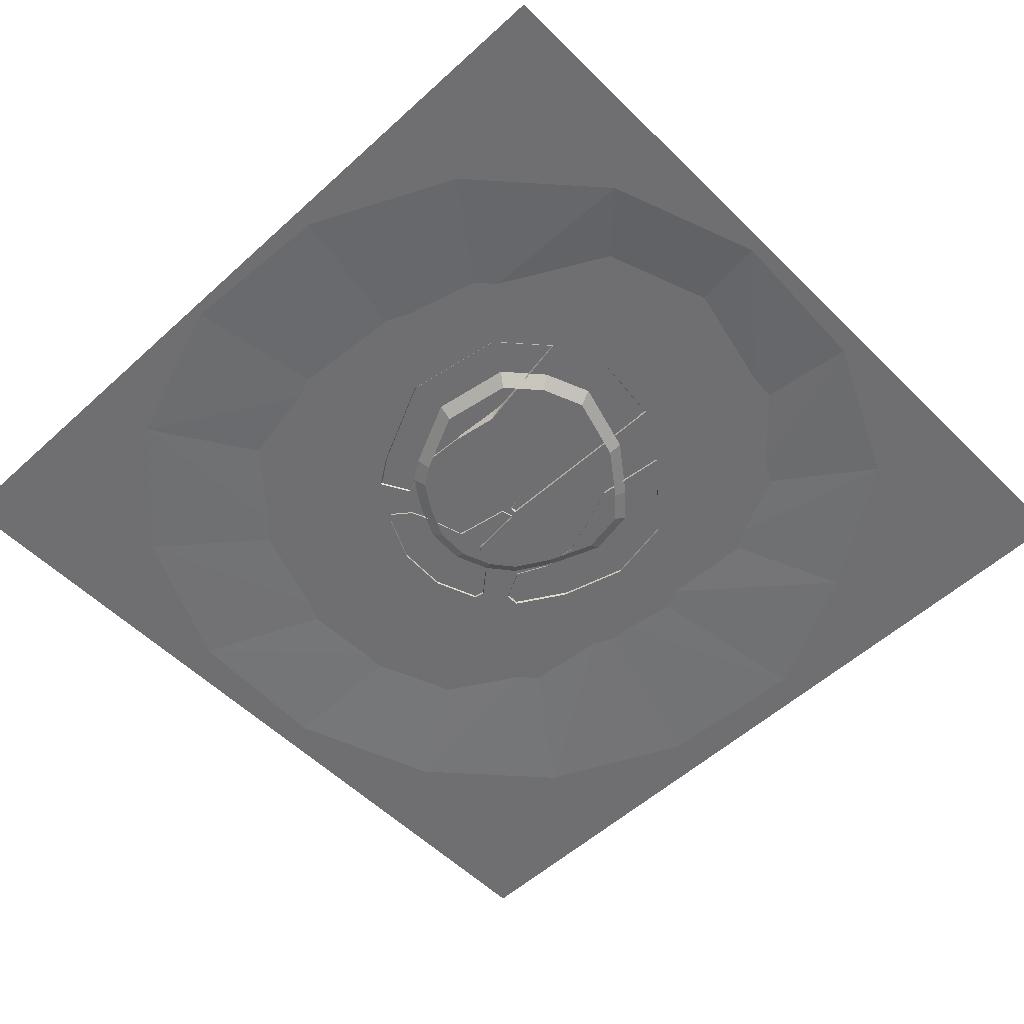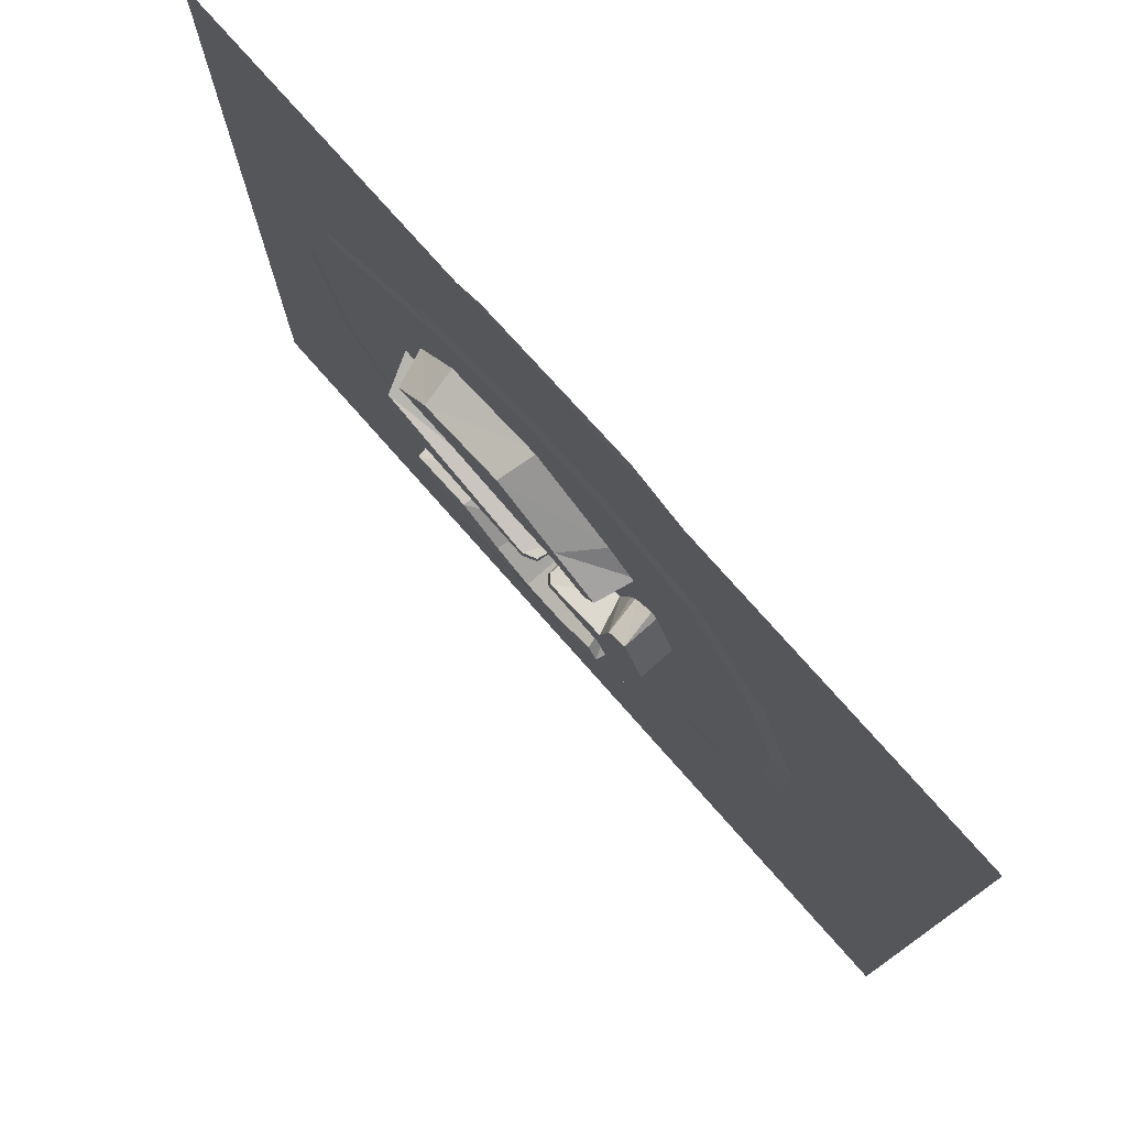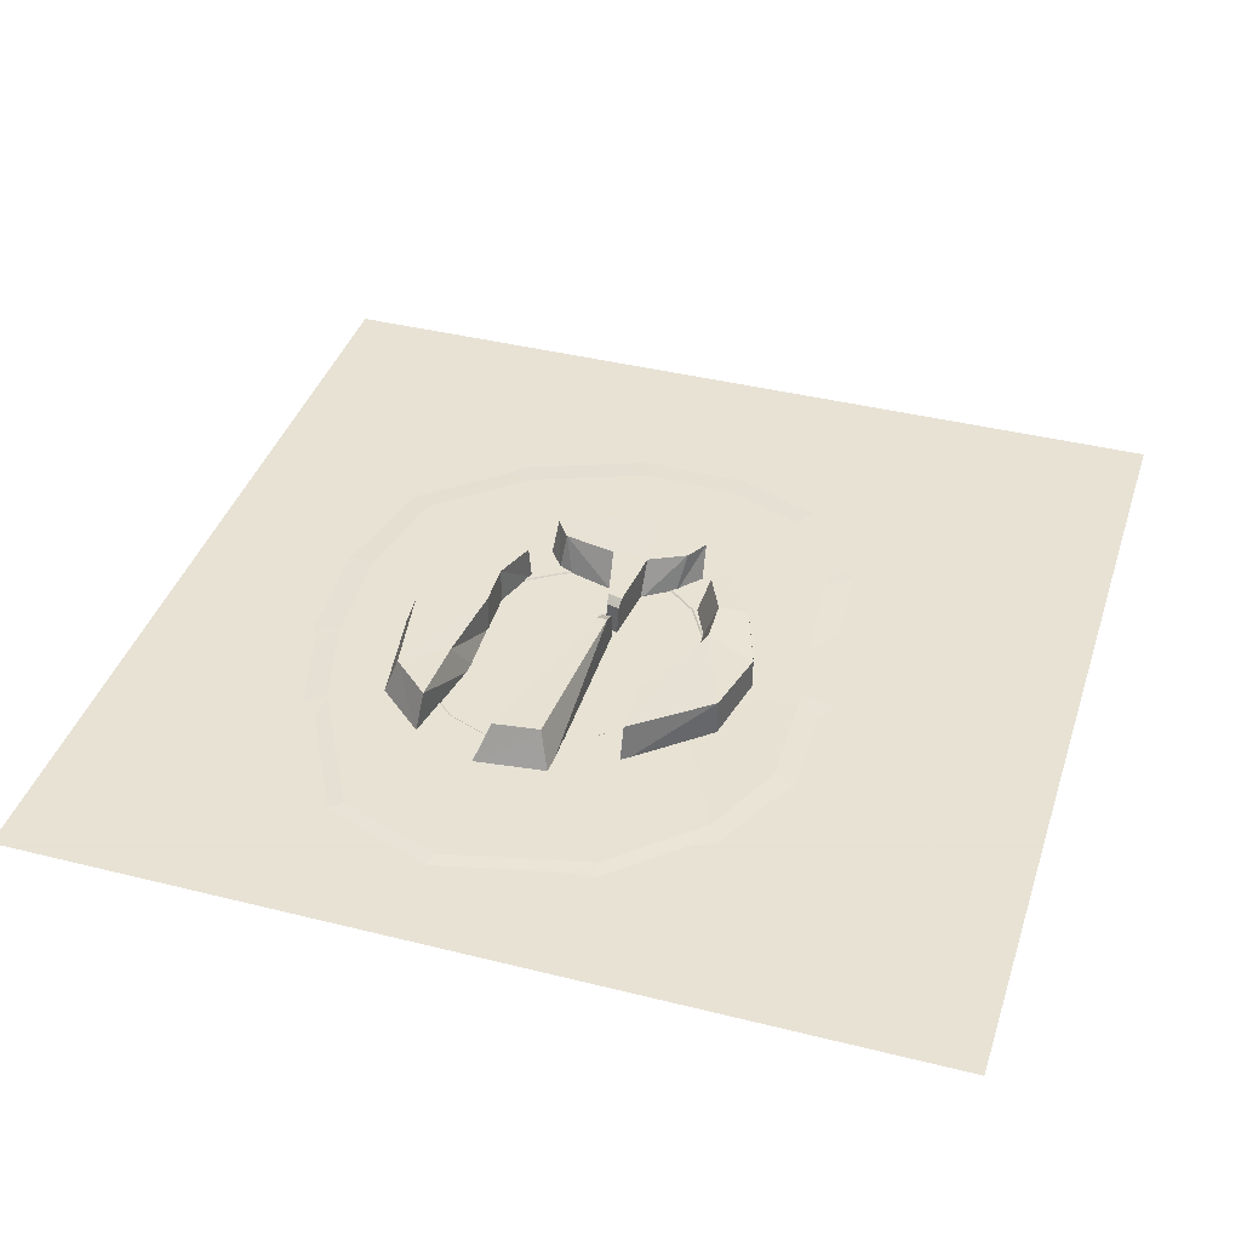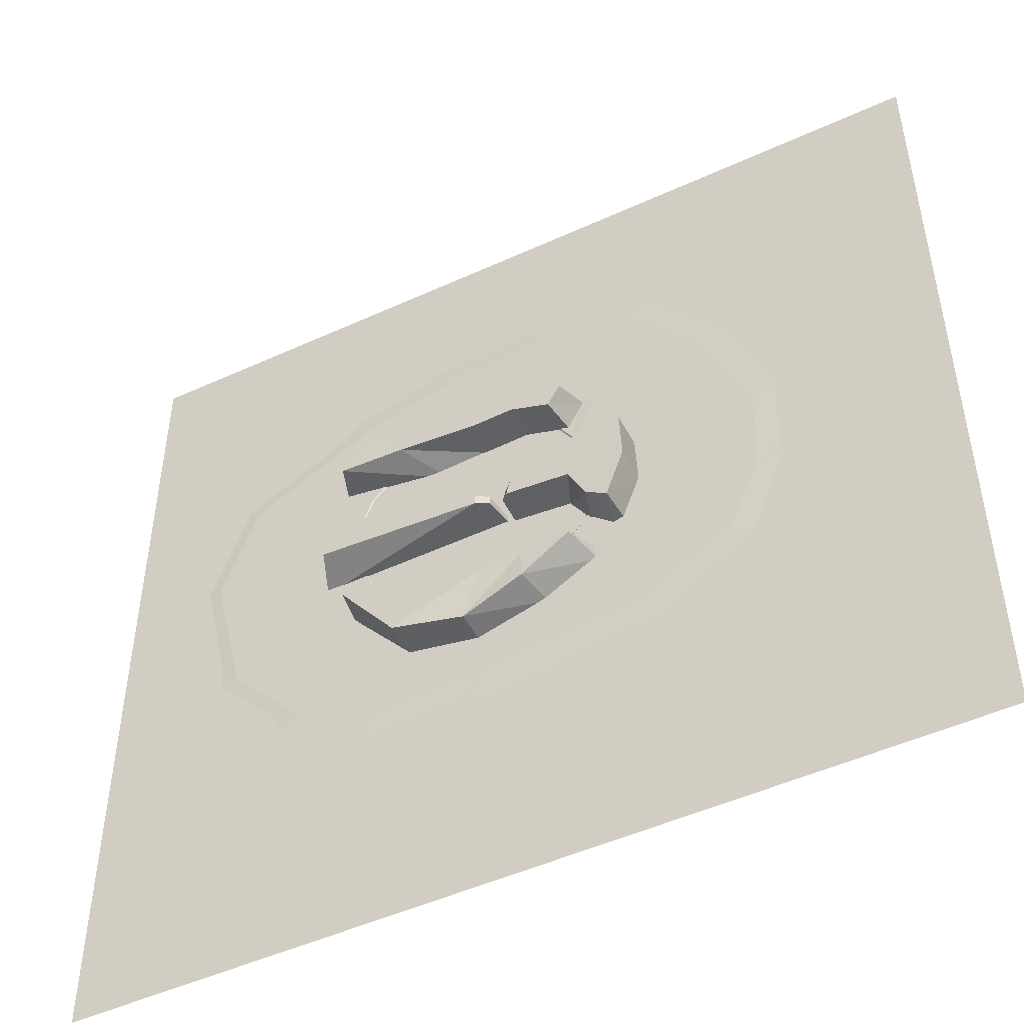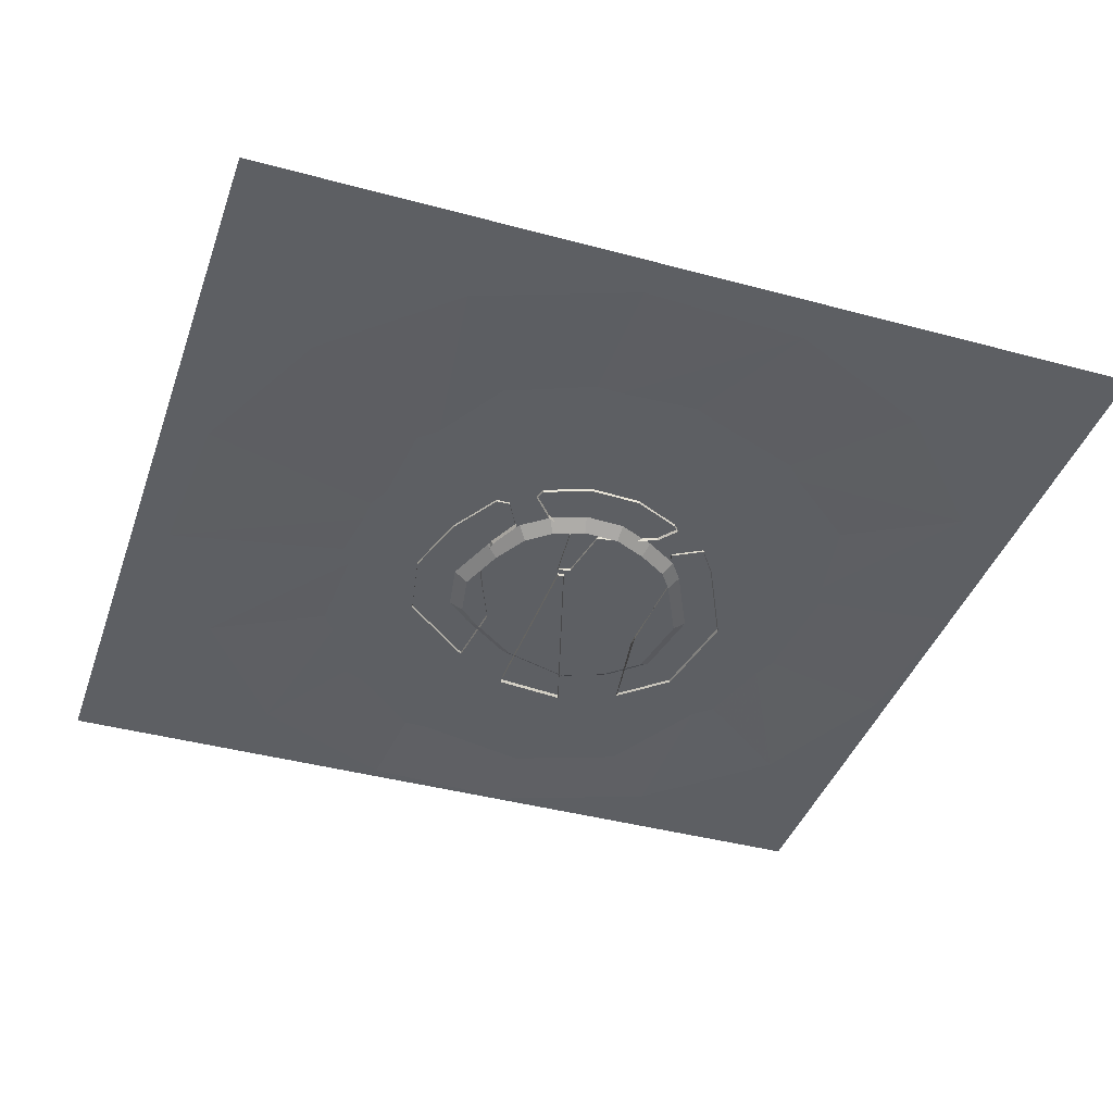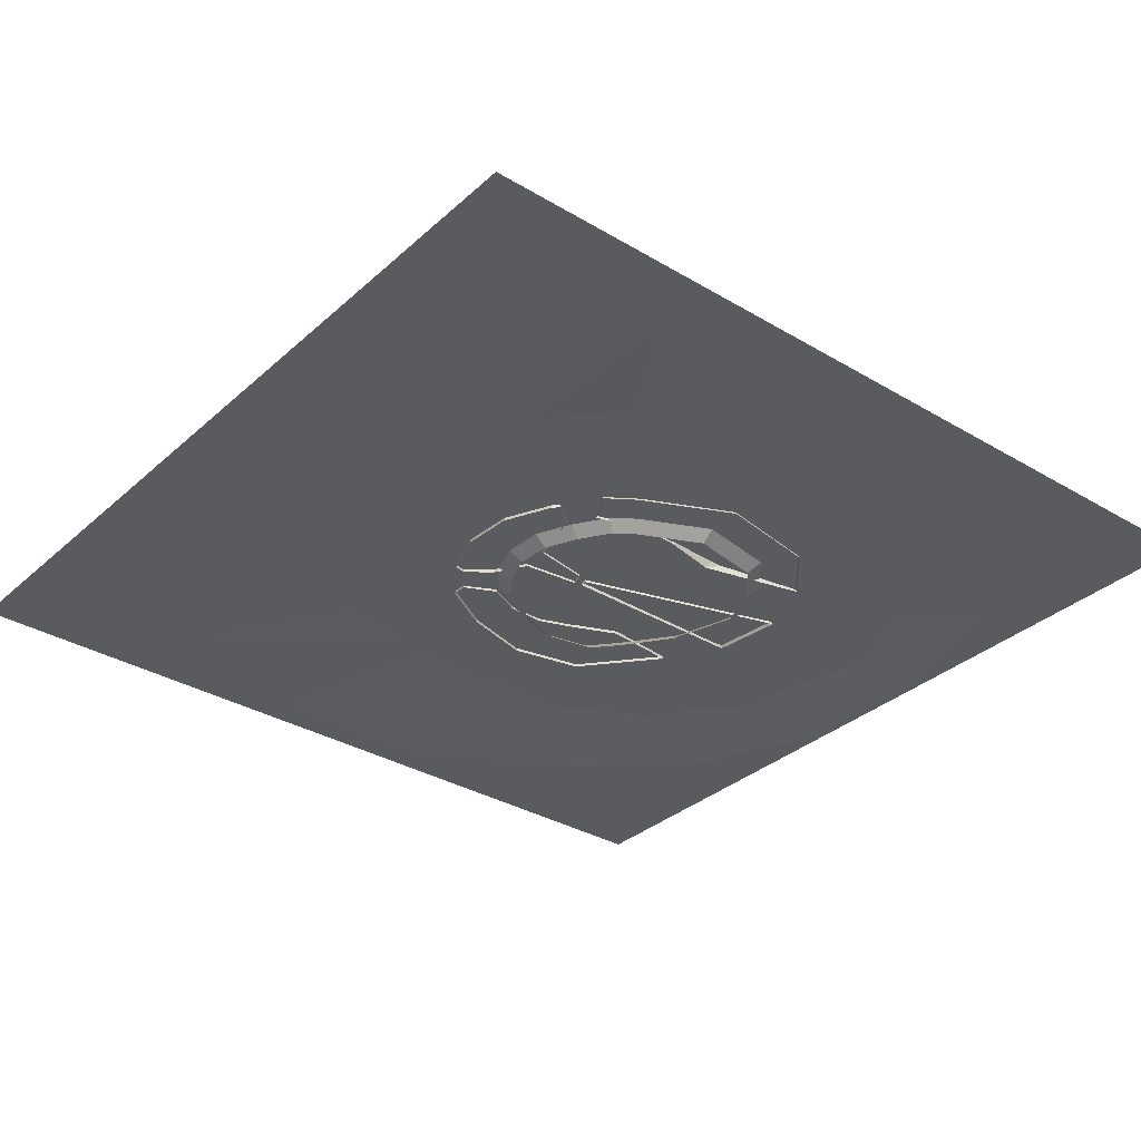
<metadata>
{"format":"obj","ext":"obj","renderer":"f3d","projection":"perspective","resolution":1024,"background":"white","views":[{"elev":-54.7,"azim":43.9,"up":"+Y"},{"elev":77.1,"azim":-131.5,"up":"+Z"},{"elev":39.7,"azim":107.3,"up":"+Y"},{"elev":-49.0,"azim":-153.0,"up":"+Z"},{"elev":-40.4,"azim":-108.4,"up":"+Y"},{"elev":-32.9,"azim":-39.4,"up":"+Y"}]}
</metadata>
<code>
o rock4_Torus.003
v 54.46 -1.165 -18.23
v 23.61 -1.403 -14.85
v -27.03 14.98 -45.82
v 4.551 -1.403 -22.97
v -1.346 13 -54.74
v -9.823 -1.403 -28.17
v -25.09 -1.403 -27.48
v -51.96 -1.165 -33.84
v -38.94 -1.403 -20.99
v 51.64 15.07 -18.91
v 26.56 14.86 -18.02
v 7.906 14.86 -28.52
v -8.849 14.86 -34.59
v -26.65 14.86 -33.77
v -47.18 15.07 -31.83
v -42.78 14.86 -26.21
v -51.86 -0.9589 -27.99
v 28.45 15.07 -48.78
v -30.31 -1.165 -46.61
v -1.346 -1.165 -54.74
v 28.45 -1.165 -48.78
f 7 14 16
f 6 13 14
f 4 2 11
f 6 4 12
f 15 8 17
f 15 17 9
f 9 7 16
f 10 18 12
f 18 5 13
f 18 21 1
f 18 21 20
f 5 20 19
f 3 19 8
f 3 15 16
f 5 19 3
f 5 3 14
f 2 1 10
f 7 6 14
f 12 4 11
f 13 6 12
f 16 15 9
f 11 10 12
f 12 18 13
f 10 18 1
f 5 18 20
f 15 3 8
f 14 3 16
f 13 5 14
f 11 2 10
o water_Plane
v -200.1 0.04671 186
v 163.6 0.04671 186
v -200.1 0.04671 -177.7
v 163.6 0.04671 -177.7
f 23 25 24
f 22 23 24
o rock6_Cube.002
v 41.59 25.99 -13.46
v 41.59 22.92 -20.87
v 41.59 19.21 -24.58
v 41.59 11.8 -27.65
v 41.59 11.8 11.8
v 41.59 19.21 8.735
v 41.59 22.92 5.022
v 41.59 25.99 -2.383
v 33.72 25.99 -2.383
v 33.72 22.92 5.022
v 33.72 19.21 8.735
v 33.72 11.8 11.8
v 33.72 11.8 -27.65
v 33.72 19.21 -24.58
v 33.72 22.92 -20.87
v 33.72 25.99 -13.46
v 33.72 18.21 2.301
v 33.72 20.45 -3.107
v 41.59 20.45 -3.107
v 41.59 18.21 2.301
v 41.59 16.48 4.029
v 41.59 11.08 6.269
v 33.72 11.08 6.269
v 33.72 16.48 4.029
v 41.59 18.21 -18.15
v 41.59 20.45 -12.74
v 33.72 20.45 -12.74
v 33.72 18.21 -18.15
v 33.72 16.48 -19.88
v 33.72 11.08 -22.11
v 41.59 11.08 -22.11
v 41.59 16.48 -19.88
v 41.59 20.45 -3.107
v 41.59 18.21 2.301
v 41.59 16.48 4.029
v 41.59 11.08 6.269
v 41.59 18.21 -18.15
v 41.59 20.45 -12.74
v 41.59 11.08 -22.11
v 41.59 16.48 -19.88
f 32 31 36
f 33 34 41
f 40 39 28
f 33 32 35
f 37 36 31
f 41 40 27
f 29 28 39
f 42 43 34
f 45 32 33
f 46 47 30
f 49 36 37
f 50 51 26
f 53 40 41
f 54 55 38
f 57 28 29
f 46 31 32
f 44 33 26
f 57 50 27
f 54 39 40
f 52 41 34
f 49 42 35
f 65 54 53
f 51 63 58
f 64 55 54
f 57 65 62
f 46 60 61
f 63 52 43
f 62 53 52
f 50 62 63
f 45 59 60
f 60 49 48
f 59 42 49
f 44 58 59
f 56 64 65
f 58 43 42
f 35 32 36
f 26 33 41
f 27 40 28
f 34 33 35
f 30 37 31
f 26 41 27
f 38 29 39
f 35 42 34
f 44 45 33
f 31 46 30
f 48 49 37
f 27 50 26
f 52 53 41
f 39 54 38
f 56 57 29
f 45 46 32
f 51 44 26
f 28 57 27
f 53 54 40
f 43 52 34
f 36 49 35
f 62 65 53
f 44 51 58
f 65 64 54
f 50 57 62
f 47 46 61
f 58 63 43
f 63 62 52
f 51 50 63
f 46 45 60
f 61 60 48
f 60 59 49
f 45 44 59
f 57 56 65
f 59 58 42
o rock1_Torus.002
v -48.69 -0.9589 61.93
v -41.64 -0.9589 49.38
v -36.74 -0.9589 70.23
v -22.57 -0.9589 55.71
v 0.8734 -0.9589 88.18
v -4.773 -0.9589 54.9
v 43.86 -0.9589 81.01
v 28.58 14.86 58.12
v 61.99 -0.9589 60.77
v -44.61 15.07 58.39
v -39.33 14.86 49.65
v -24.43 15.07 67.9
v -22.57 14.86 55.71
v 4.286 15.07 81.76
v -4.773 14.86 54.9
v 41.35 15.07 75.14
v 56.05 15.07 59.04
v 15.96 -3.565 52.92
f 67 76 78
f 73 83 71
f 77 78 76
f 79 80 78
f 71 69 78
f 66 75 76
f 70 72 81
f 74 82 81
f 68 70 79
f 66 68 77
f 82 74 83
f 73 81 82
f 81 73 80
f 69 67 78
f 80 73 71
f 75 77 76
f 77 79 78
f 80 71 78
f 67 66 76
f 79 70 81
f 72 74 81
f 77 68 79
f 75 66 77
f 73 82 83
f 79 81 80
o Torus.001
v 158.5 -2.287 36.26
v 121.4 0.4753 30.62
v 57.42 0.4753 31.65
v 155.4 -2.287 -31.65
v 108 0.4753 -27.09
v 47.93 0.4753 -0.5701
v 126.6 -2.287 -93.22
v 77.52 0.4753 -60.15
v 31.48 0.4753 -22.57
v 70.7 -2.287 -132.6
v 44.39 0.4753 -75.59
v 12.42 -2.287 -162.2
v -1.928 0.4753 -74.29
v -22.62 0.4753 -29.47
v -55.5 -2.287 -159.1
v -28.14 0.4753 -70.44
v -117.1 -2.287 -130.2
v -70.44 0.4753 -66.73
v -39.41 0.4753 -19.9
v -162.9 -2.287 -80.04
v -107.3 0.4753 -45.2
v -48.27 0.4753 -8.782
v -186 -2.287 -16.11
v -119.4 0.4753 -15.52
v -53.87 0.4753 6.06
v -182.9 -2.287 51.81
v -120.8 0.4753 22.81
v -53.1 0.4753 23
v -154.1 -2.287 113.4
v -103.3 0.4753 69.66
v -45.91 0.4753 38.36
v -103.9 -2.287 159.2
v -71.92 0.4753 106.3
v -36.56 0.4753 52.55
v -39.95 -2.287 182.3
v -29.62 0.4753 114.3
v -27.26 0.4753 59
v 27.97 -2.287 179.3
v 14.4 0.4753 111.2
v 1.995 0.4753 72.96
v 89.53 -2.287 150.4
v 52.9 0.4753 100.6
v 35.43 0.4753 67.39
v 135.4 -2.287 100.2
v 106.4 0.4753 71.88
v 49.53 0.4753 51.64
v 21.42 0.4447 -33.73
v -0.1968 0.4753 -37.77
v 51.23 -4.199 30.1
v 42.8 -4.199 1.474
v 28.19 -4.199 -18.07
v -19.88 -4.199 -24.2
v -34.8 -4.199 -15.7
v -42.67 -4.199 -5.822
v -47.64 -4.199 7.365
v -46.96 -4.199 22.41
v -40.57 -4.199 36.06
v -32.26 -4.199 48.67
v -24 -4.199 54.4
v 1.989 -4.199 66.8
v 31.69 -4.199 61.85
v 44.22 -4.199 47.86
v 19.25 -4.23 -27.99
v 0.04206 -4.199 -31.58
f 84 87 88
f 85 88 89
f 87 90 91
f 88 91 92
f 90 93 94
f 93 95 96
f 95 98 99
f 100 101 99
f 103 104 101
f 104 105 102
f 106 107 104
f 104 107 108
f 109 110 107
f 107 110 111
f 112 113 110
f 110 113 114
f 115 116 113
f 116 117 114
f 115 118 119
f 119 120 117
f 118 121 122
f 122 123 120
f 124 125 122
f 125 126 123
f 127 128 125
f 128 129 126
f 127 84 85
f 85 86 129
f 91 94 130
f 97 131 96
f 101 102 97
f 96 130 94
f 131 130 96
f 108 138 137
f 108 111 139
f 102 136 135
f 130 146 134
f 105 137 136
f 123 143 142
f 92 134 133
f 117 120 142
f 126 129 145
f 131 97 135
f 86 89 133
f 114 117 141
f 129 86 132
f 126 144 143
f 111 114 140
f 131 147 146
f 85 84 88
f 86 85 89
f 88 87 91
f 89 88 92
f 91 90 94
f 94 93 96
f 96 95 99
f 98 100 99
f 100 103 101
f 101 104 102
f 103 106 104
f 105 104 108
f 106 109 107
f 108 107 111
f 109 112 110
f 111 110 114
f 112 115 113
f 113 116 114
f 116 115 119
f 116 119 117
f 119 118 122
f 119 122 120
f 121 124 122
f 122 125 123
f 124 127 125
f 125 128 126
f 128 127 85
f 128 85 129
f 92 91 130
f 99 97 96
f 99 101 97
f 105 108 137
f 138 108 139
f 97 102 135
f 92 130 134
f 102 105 136
f 120 123 142
f 89 92 133
f 141 117 142
f 144 126 145
f 147 131 135
f 132 86 133
f 140 114 141
f 145 129 132
f 123 126 143
f 139 111 140
f 130 131 146
o rock23_Torus
v 72.14 -1.165 35.06
v -14.06 -1.165 9.004
v 68.77 -1.165 5.325
v -13.83 -1.403 6.389
v -63.75 -1.165 -16.92
v -49.24 -1.362 -9.7
v -70.95 -1.165 2.166
v -40.94 -0.9589 2.768
v -69.96 -1.165 23.95
v -41.83 -0.9589 14.83
v -60.71 -1.165 43.69
v -47.26 -1.165 33.79
v 64.51 15.07 28.66
v 62.2 15.07 9.993
v -63.54 15.07 -18.34
v -54.8 14.86 -13.05
v -70.95 15.07 2.166
v -47.36 14.86 1.794
v -69.96 15.07 23.95
v -48.13 14.86 16.38
v -60.71 15.07 43.69
v -52.49 14.86 37.63
v -57.85 -1.165 46.3
v -49.85 -1.165 40.04
v -59 -0.9589 -18.06
v -16.94 -0.9589 5.2
v -18.35 -0.9589 10.57
v -11.79 12.19 5.776
v -6.582 14.86 5.824
v -6.488 14.86 10.45
v -11.76 12.2 9.612
v -20.55 14.86 4.197
v -17.54 12 4.589
v -18.78 12 9.723
v -21.99 14.86 10.26
f 158 168 166
f 167 182 179
f 168 158 170
f 162 164 165
f 166 167 165
f 168 169 167
f 159 169 171
f 148 150 161
f 154 156 166
f 155 153 163
f 157 167 169
f 154 164 162
f 168 170 171
f 152 162 172
f 155 165 179
f 181 182 174
f 149 148 160
f 162 163 153
f 151 149 178
f 176 177 160
f 177 176 175
f 176 161 150
f 182 181 180
f 174 173 180
f 156 158 166
f 165 167 179
f 163 162 165
f 164 166 165
f 166 168 167
f 160 148 161
f 164 154 166
f 165 155 163
f 159 157 169
f 152 154 162
f 169 168 171
f 155 179 173
f 177 178 149
f 179 180 173
f 167 157 182
f 182 157 174
f 177 149 160
f 175 151 178
f 172 162 153
f 161 176 160
f 178 177 175
f 175 176 151
f 179 182 180
f 181 174 180
f 176 150 151

</code>
